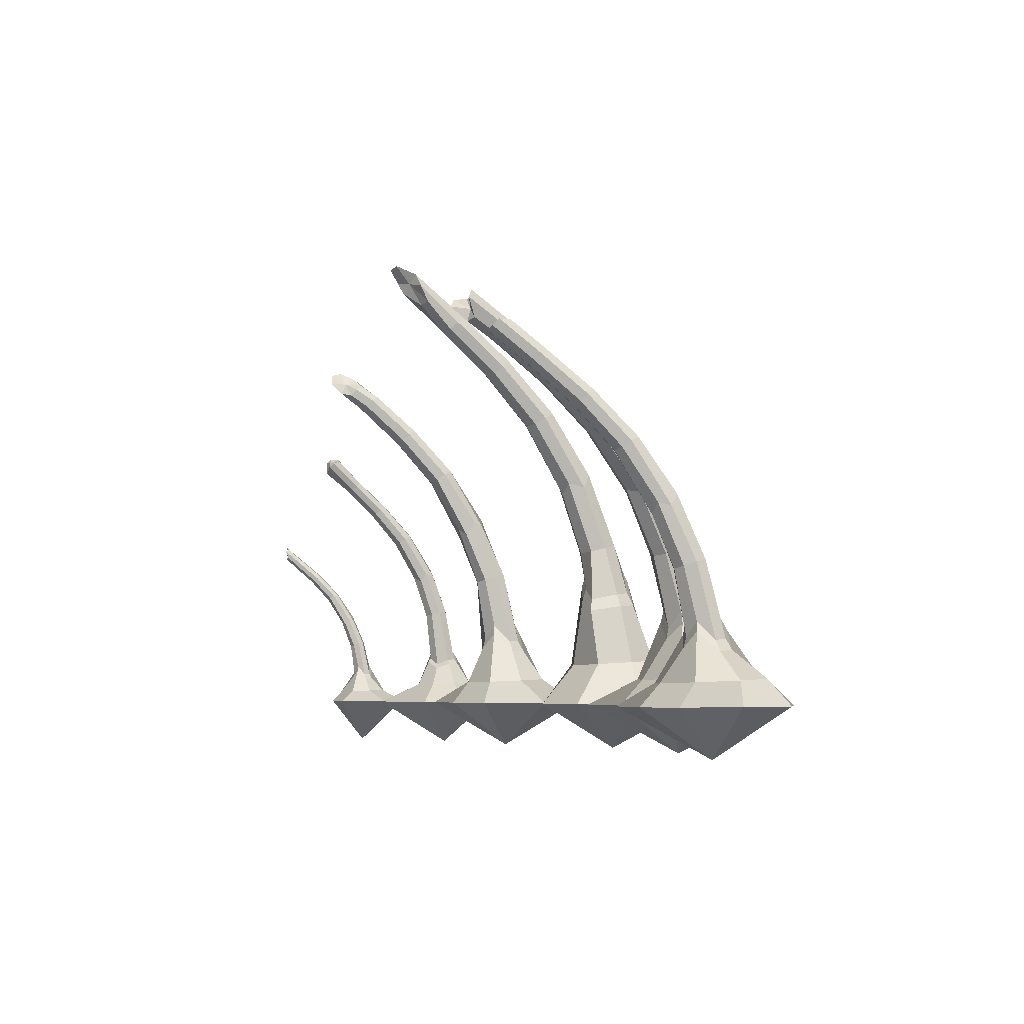
<metadata>
{"format":"obj","ext":"obj","renderer":"f3d","projection":"perspective","resolution":1024,"background":"white","views":[{"elev":-5.0,"azim":63.9,"up":"+Y"}]}
</metadata>
<code>
v -5.039 0.01484 -1.092
v -4.292 0.01676 -1.292
v -3.592 0.01484 -0.9624
v -3.349 0.01022 -0.2957
v -3.706 0.005601 0.3174
v -4.787 0.003686 0.7617
v -5.487 0.005601 0.4319
v -5.397 0.01022 -0.4789
v -4.763 0.3741 -0.7806
v -4.327 0.3808 -0.8949
v -3.919 0.3741 -0.7051
v -3.777 0.3577 -0.3233
v -3.985 0.3412 0.02597
v -4.42 0.3342 0.139
v -4.828 0.3412 -0.04947
v -4.97 0.3577 -0.4301
v -4.565 0.8672 -0.5569
v -4.359 0.968 -0.5449
v -4.131 0.8185 -0.4772
v -4.072 0.8069 -0.3194
v -4.215 0.7205 -0.1641
v -4.386 0.8442 -0.1014
v -4.568 0.9398 -0.1957
v -4.66 0.8677 -0.3616
v -4.538 1.75 -0.3576
v -4.372 1.764 -0.3999
v -4.215 1.75 -0.3287
v -4.161 1.715 -0.186
v -4.24 1.68 -0.05586
v -4.406 1.665 -0.01408
v -4.562 1.68 -0.08473
v -4.617 1.715 -0.2269
v -4.548 2.408 -0.1171
v -4.399 2.543 -0.0982
v -4.255 2.408 -0.09084
v -4.207 2.475 0.09099
v -4.276 2.31 0.1493
v -4.429 2.405 0.2418
v -4.569 2.31 0.1231
v -4.621 2.475 0.05394
v -4.576 3.193 0.3668
v -4.437 3.216 0.3353
v -4.308 3.192 0.3902
v -4.262 3.133 0.4985
v -4.327 3.073 0.5961
v -4.463 3.049 0.6265
v -4.595 3.074 0.5726
v -4.642 3.135 0.4655
v -4.627 3.751 0.875
v -4.495 3.776 0.8493
v -4.37 3.746 0.8957
v -4.325 3.679 0.9868
v -4.385 3.614 1.069
v -4.515 3.589 1.094
v -4.64 3.619 1.048
v -4.687 3.686 0.9572
v -4.632 4.22 1.429
v -4.508 4.235 1.39
v -4.385 4.192 1.412
v -4.335 4.117 1.484
v -4.387 4.054 1.563
v -4.511 4.039 1.601
v -4.634 4.082 1.578
v -4.684 4.158 1.507
v -4.58 4.644 1.922
v -4.486 4.631 1.812
v -4.364 4.588 1.833
v -4.285 4.539 1.973
v -4.337 4.472 2.044
v -4.466 4.343 2.035
v -4.588 4.387 2.014
v -4.632 4.578 1.993
v -4.373 -0.7601 -0.3873
v -4.458 4.558 1.983
v -4.39 0.775 -0.05935
v -4.173 0.6499 -0.1342
v -4.009 0.7329 -0.3265
v -4.083 0.7412 -0.5247
v -4.353 0.8893 -0.6123
v -4.604 0.7899 -0.6122
v -4.721 0.7937 -0.3797
v -4.614 0.8692 -0.1736
v -2.671 0.01539 -1.457
v -1.78 0.01753 -1.507
v -0.6229 0.01539 -1.27
v -0.3514 0.01022 -0.5234
v -1.124 0.005051 0.2942
v -1.961 0.002907 0.5183
v -2.976 0.005051 0.4386
v -3.171 0.01022 -0.6626
v -2.41 0.4257 -1.039
v -1.807 0.435 -1.197
v -1.243 0.4257 -0.9345
v -1.046 0.403 -0.4066
v -1.334 0.3802 0.07632
v -1.935 0.3706 0.2326
v -2.5 0.3802 -0.02799
v -2.696 0.403 -0.5542
v -2.247 1.188 -0.7536
v -1.995 1.449 -0.7397
v -1.663 1.128 -0.647
v -1.581 1.11 -0.4372
v -1.799 1.405 -0.2334
v -2.006 1.162 -0.1481
v -2.271 0.9836 -0.2084
v -2.372 1.18 -0.4941
v -2.314 2.305 -0.498
v -2.095 2.344 -0.5545
v -1.886 2.345 -0.4598
v -1.81 2.307 -0.2699
v -1.91 2.252 -0.09656
v -2.129 2.213 -0.04081
v -2.337 2.212 -0.1347
v -2.414 2.251 -0.3239
v -2.423 3.175 -0.1382
v -2.226 3.374 -0.1621
v -2.035 3.211 -0.1035
v -1.964 3.309 0.08989
v -2.052 3.082 0.2165
v -2.249 3.192 0.2911
v -2.439 3.046 0.1819
v -2.512 3.258 0.04086
v -2.54 4.217 0.4486
v -2.359 4.265 0.4065
v -2.185 4.249 0.4796
v -2.117 4.178 0.6241
v -2.195 4.092 0.7544
v -2.373 4.043 0.7952
v -2.55 4.061 0.7234
v -2.62 4.133 0.5804
v -2.675 4.955 1.118
v -2.504 5.003 1.083
v -2.335 4.98 1.145
v -2.268 4.898 1.267
v -2.338 4.805 1.377
v -2.508 4.756 1.41
v -2.677 4.78 1.349
v -2.747 4.863 1.228
v -2.809 5.568 1.809
v -2.645 5.617 1.782
v -2.48 5.591 1.837
v -2.411 5.503 1.941
v -2.477 5.406 2.035
v -2.64 5.356 2.062
v -2.805 5.383 2.007
v -2.876 5.471 1.902
v -2.925 6.041 2.382
v -2.744 5.922 2.182
v -2.569 5.792 2.128
v -2.499 5.701 2.224
v -2.563 5.599 2.308
v -2.734 5.645 2.432
v -2.917 5.847 2.56
v -2.996 6.004 2.531
v -1.87 -0.7601 -0.4945
v -2.743 5.82 2.345
v -1.996 0.9998 -0.09092
v -1.729 1.245 -0.1923
v -1.482 0.945 -0.4452
v -1.582 0.9532 -0.7087
v -1.97 1.266 -0.8278
v -2.282 1.003 -0.8256
v -2.437 0.9997 -0.5168
v -2.316 0.8132 -0.1777
v -0.2636 0.01745 -2.394
v 0.9293 0.02044 -2.751
v 2.057 0.01745 -2.176
v 1.89 0.01022 -1.188
v 1.59 0.002996 -0.1494
v 0.748 -0 0.0761
v -0.1426 0.002996 -0.6436
v -0.4158 0.01022 -1.394
v 0.1926 0.74 -1.843
v 0.8007 0.7531 -2.002
v 1.371 0.74 -1.737
v 1.569 0.7083 -1.204
v 1.279 0.6762 -0.717
v 0.6716 0.6628 -0.5593
v 0.102 0.6762 -0.8223
v -0.09674 0.7083 -1.353
v 0.4311 2.04 -1.504
v 0.7544 2.319 -1.485
v 1.11 1.906 -1.379
v 1.203 1.874 -1.132
v 1.055 1.786 -0.7146
v 0.711 1.977 -0.7913
v 0.4274 2.241 -0.9388
v 0.2831 2.042 -1.198
v 0.4781 2.731 -1.245
v 0.7389 2.753 -1.311
v 0.9837 2.731 -1.2
v 1.069 2.677 -0.9765
v 0.945 2.621 -0.773
v 0.6849 2.598 -0.7076
v 0.4405 2.621 -0.8181
v 0.3547 2.677 -1.04
v 0.4603 3.94 -0.7811
v 0.7093 3.818 -0.8981
v 0.9189 3.94 -0.7401
v 1.009 3.712 -0.6021
v 0.8849 3.788 -0.3645
v 0.6618 3.603 -0.3663
v 0.4272 3.788 -0.4055
v 0.3615 3.712 -0.6601
v 0.4186 4.988 -0.1119
v 0.636 5.025 -0.161
v 0.8385 4.986 -0.07526
v 0.9101 4.894 0.09412
v 0.8093 4.801 0.2468
v 0.5952 4.762 0.2944
v 0.3902 4.803 0.21
v 0.316 4.897 0.04244
v 0.3398 5.861 0.683
v 0.5458 5.9 0.6427
v 0.741 5.854 0.7153
v 0.8113 5.749 0.8579
v 0.7182 5.647 0.9862
v 0.514 5.607 1.025
v 0.3185 5.654 0.9531
v 0.2453 5.76 0.8116
v 0.2486 6.587 1.503
v 0.4461 6.628 1.471
v 0.6371 6.578 1.535
v 0.7081 6.467 1.658
v 0.6206 6.359 1.767
v 0.4241 6.318 1.798
v 0.2333 6.369 1.734
v 0.1599 6.48 1.612
v 0.04799 7.392 2.631
v 0.2442 7.434 2.605
v 0.531 7.257 2.366
v 0.6722 7.05 2.334
v 0.7045 6.781 2.219
v 0.5106 6.738 2.245
v 0.1745 6.984 2.448
v 0.03986 7.178 2.488
v 0.7371 -0.7601 -1.291
v 0.3543 7.118 2.408
v 0.7051 1.786 -0.7256
v 1.12 1.59 -0.6678
v 1.301 1.669 -1.143
v 1.185 1.692 -1.453
v 0.7639 2.102 -1.59
v 0.3699 1.827 -1.59
v 0.1881 1.837 -1.227
v 0.3553 2.046 -0.9043
v 2.69 0.01703 -2.246
v 3.774 0.01985 -2.377
v 4.824 0.01703 -2.055
v 4.918 0.01022 -1.155
v 4.655 0.003413 -0.1694
v 3.554 0.000591 0.1258
v 2.268 0.003413 0.009369
v 2.164 0.01022 -1.343
v 2.96 0.4758 -1.93
v 3.756 0.4882 -2.138
v 4.502 0.4758 -1.792
v 4.761 0.4459 -1.094
v 4.382 0.4157 -0.4563
v 3.587 0.4031 -0.2499
v 2.842 0.4157 -0.5941
v 2.582 0.4459 -1.289
v 3.139 1.397 -1.425
v 3.456 1.645 -1.411
v 3.781 1.235 -1.409
v 3.893 1.172 -1.196
v 3.727 1.491 -0.8966
v 3.475 1.24 -0.8074
v 3.206 1.513 -0.8756
v 3.034 1.364 -1.124
v 3.271 2.582 -0.9717
v 3.509 2.603 -1.062
v 3.749 2.561 -0.9909
v 3.85 2.48 -0.8016
v 3.754 2.406 -0.6053
v 3.517 2.385 -0.5163
v 3.277 2.427 -0.5861
v 3.175 2.509 -0.7744
v 3.343 3.583 -0.4481
v 3.575 3.681 -0.462
v 3.776 3.564 -0.4655
v 3.883 3.536 -0.2381
v 3.778 3.376 -0.1335
v 3.578 3.415 0.008179
v 3.345 3.395 -0.1161
v 3.271 3.562 -0.2135
v 3.439 4.547 0.3764
v 3.639 4.58 0.3093
v 3.836 4.528 0.3594
v 3.917 4.418 0.4956
v 3.835 4.315 0.637
v 3.638 4.28 0.702
v 3.439 4.334 0.6539
v 3.356 4.445 0.5199
v 3.491 5.264 1.235
v 3.681 5.298 1.178
v 3.869 5.24 1.215
v 3.945 5.123 1.325
v 3.867 5.014 1.442
v 3.679 4.979 1.498
v 3.491 5.037 1.461
v 3.412 5.156 1.352
v 3.526 5.841 2.099
v 3.709 5.876 2.051
v 3.893 5.816 2.081
v 3.967 5.695 2.171
v 3.893 5.584 2.269
v 3.71 5.548 2.316
v 3.527 5.608 2.286
v 3.45 5.73 2.196
v 3.51 6.271 2.791
v 3.692 6.308 2.749
v 3.923 6.334 2.9
v 3.997 6.21 2.98
v 3.931 5.914 2.849
v 3.75 5.877 2.89
v 3.561 6.119 3.081
v 3.483 6.244 3.001
v 3.643 -0.7601 -0.8696
v 3.771 6.066 2.844
v 3.468 1.054 -0.7706
v 3.784 1.301 -0.8863
v 3.975 0.9796 -1.245
v 3.834 1.043 -1.515
v 3.444 1.455 -1.538
v 3.063 1.211 -1.525
v 2.932 1.18 -1.165
v 3.133 1.329 -0.8601
v 5.196 0.01606 -1.134
v 6.141 0.01848 -1.387
v 7.354 0.01606 -0.5379
v 7.34 0.01022 0.2664
v 6.889 0.004383 1.041
v 6.265 0.001962 1.333
v 5.044 0.004383 1.042
v 4.737 0.01022 0.1988
v 5.756 0.4096 -0.43
v 6.438 0.4202 -0.609
v 7.078 0.4096 -0.3117
v 7.3 0.3839 0.2865
v 6.975 0.358 0.8335
v 6.293 0.3472 1.011
v 5.654 0.358 0.7154
v 5.431 0.3839 0.1192
v 6.02 1.062 -0.07965
v 6.261 1.305 -0.03852
v 6.565 0.9913 0.06389
v 6.627 0.9663 0.2684
v 6.41 1.244 0.4551
v 6.205 1.014 0.5121
v 5.97 1.213 0.3785
v 5.882 1.049 0.1566
v 5.955 2.117 0.1952
v 6.168 2.152 0.1596
v 6.359 2.146 0.2653
v 6.417 2.103 0.45
v 6.308 2.047 0.6049
v 6.097 2.012 0.6398
v 5.906 2.018 0.5349
v 5.847 2.062 0.3509
v 5.84 3.082 0.587
v 6.043 2.998 0.5252
v 6.206 3.108 0.6506
v 6.272 2.924 0.782
v 6.165 2.976 0.9485
v 5.985 2.812 0.9471
v 5.8 2.949 0.885
v 5.755 2.887 0.6921
v 5.703 3.911 1.14
v 5.878 3.954 1.116
v 6.038 3.933 1.198
v 6.09 3.86 1.337
v 6.006 3.776 1.452
v 5.833 3.731 1.476
v 5.671 3.753 1.395
v 5.616 3.828 1.256
v 5.538 4.594 1.789
v 5.704 4.638 1.771
v 5.859 4.611 1.842
v 5.913 4.528 1.96
v 5.836 4.438 2.055
v 5.672 4.393 2.073
v 5.517 4.421 2.002
v 5.461 4.505 1.885
v 5.371 5.158 2.455
v 5.529 5.203 2.444
v 5.682 5.173 2.507
v 5.738 5.085 2.609
v 5.667 4.991 2.689
v 5.51 4.946 2.701
v 5.358 4.977 2.637
v 5.3 5.065 2.535
v 5.281 5.478 2.856
v 5.437 5.525 2.849
v 5.554 5.591 3.029
v 5.583 5.585 3.226
v 5.512 5.494 3.306
v 5.358 5.447 3.313
v 5.215 5.453 3.22
v 5.187 5.452 3.014
v 6.367 -0.7601 0.189
v 5.393 5.497 3.094
v 6.207 0.8583 0.5616
v 6.471 1.09 0.494
v 6.719 0.8076 0.2628
v 6.643 0.8251 0.005646
v 6.288 1.133 -0.1264
v 5.989 0.8883 -0.1569
v 5.82 0.8791 0.1242
v 5.922 1.051 0.3984
v -7.149 0.01339 -0.08861
v -6.636 0.0147 -0.226
v -6.02 0.01339 -0.178
v -5.854 0.01022 0.2792
v -6.077 0.007054 1.077
v -6.747 0.005741 1.015
v -7.227 0.007054 0.7889
v -7.394 0.01022 0.3318
v -7.023 0.2269 0.05872
v -6.653 0.2326 -0.03841
v -6.306 0.2269 0.1229
v -6.185 0.213 0.4474
v -6.362 0.1989 0.7442
v -6.732 0.193 0.8403
v -7.078 0.1989 0.6801
v -7.199 0.213 0.3567
v -6.847 0.5963 0.2294
v -6.714 0.7268 0.2518
v -6.552 0.5548 0.3097
v -6.52 0.5416 0.4209
v -6.636 0.6944 0.5203
v -6.749 0.571 0.5513
v -6.875 0.6799 0.4772
v -6.923 0.5908 0.3571
v -6.876 1.17 0.3744
v -6.761 1.187 0.3558
v -6.657 1.183 0.414
v -6.627 1.16 0.5145
v -6.687 1.131 0.5983
v -6.802 1.114 0.6165
v -6.905 1.118 0.5588
v -6.936 1.141 0.4586
v -6.921 1.59 0.5476
v -6.83 1.715 0.5671
v -6.722 1.602 0.5835
v -6.707 1.675 0.7075
v -6.747 1.531 0.7454
v -6.864 1.616 0.7964
v -6.945 1.519 0.7096
v -6.987 1.658 0.6568
v -7.005 2.148 0.8795
v -6.91 2.17 0.8668
v -6.823 2.158 0.912
v -6.796 2.118 0.9883
v -6.843 2.074 1.051
v -6.937 2.051 1.063
v -7.024 2.063 1.018
v -7.053 2.104 0.9424
v -7.092 2.522 1.229
v -7.002 2.544 1.219
v -6.918 2.529 1.258
v -6.89 2.484 1.323
v -6.932 2.436 1.375
v -7.022 2.413 1.384
v -7.106 2.429 1.345
v -7.135 2.474 1.28
v -7.182 2.831 1.587
v -7.095 2.854 1.581
v -7.013 2.837 1.617
v -6.984 2.79 1.672
v -7.023 2.739 1.716
v -7.108 2.716 1.722
v -7.191 2.733 1.686
v -7.221 2.781 1.631
v -7.225 3.021 1.806
v -7.169 3.104 1.885
v -7.07 3.058 1.878
v -7.049 3.017 1.944
v -7.054 2.894 1.886
v -7.143 2.869 1.892
v -7.208 2.858 1.817
v -7.266 2.96 1.837
v -6.692 -0.7601 0.3946
v -7.144 2.954 1.84
v -6.749 0.4867 0.5787
v -6.604 0.6105 0.5423
v -6.471 0.4548 0.4189
v -6.511 0.464 0.279
v -6.701 0.6327 0.2048
v -6.865 0.5019 0.188
v -6.957 0.499 0.3398
v -6.902 0.5924 0.4884
f 1 9 10 2
f 2 10 11 3
f 3 11 12 4
f 4 12 13 5
f 5 13 14 6
f 6 14 15 7
f 7 15 16 8
f 8 16 9 1
f 9 80 79 10
f 10 79 78 11
f 11 78 77 12
f 12 77 76 13
f 13 76 75 14
f 14 75 82 15
f 15 82 81 16
f 16 81 80 9
f 17 25 26 18
f 18 26 27 19
f 19 27 28 20
f 20 28 29 21
f 21 29 30 22
f 22 30 31 23
f 23 31 32 24
f 24 32 25 17
f 25 33 34 26
f 26 34 35 27
f 27 35 36 28
f 28 36 37 29
f 29 37 38 30
f 30 38 39 31
f 31 39 40 32
f 32 40 33 25
f 33 41 42 34
f 34 42 43 35
f 35 43 44 36
f 36 44 45 37
f 37 45 46 38
f 38 46 47 39
f 39 47 48 40
f 40 48 41 33
f 41 49 50 42
f 42 50 51 43
f 43 51 52 44
f 44 52 53 45
f 45 53 54 46
f 46 54 55 47
f 47 55 56 48
f 48 56 49 41
f 49 57 58 50
f 50 58 59 51
f 51 59 60 52
f 52 60 61 53
f 53 61 62 54
f 54 62 63 55
f 55 63 64 56
f 56 64 57 49
f 57 65 66 58
f 58 66 67 59
f 59 67 68 60
f 60 68 69 61
f 61 69 70 62
f 62 70 71 63
f 63 71 72 64
f 64 72 65 57
f 2 73 1
f 3 73 2
f 4 73 3
f 5 73 4
f 6 73 5
f 7 73 6
f 8 73 7
f 1 73 8
f 65 74 66
f 66 74 67
f 67 74 68
f 68 74 69
f 69 74 70
f 70 74 71
f 71 74 72
f 72 74 65
f 76 21 22 75
f 77 20 21 76
f 78 19 20 77
f 79 18 19 78
f 80 17 18 79
f 81 24 17 80
f 82 23 24 81
f 75 22 23 82
f 83 91 92 84
f 84 92 93 85
f 85 93 94 86
f 86 94 95 87
f 87 95 96 88
f 88 96 97 89
f 89 97 98 90
f 90 98 91 83
f 91 162 161 92
f 92 161 160 93
f 93 160 159 94
f 94 159 158 95
f 95 158 157 96
f 96 157 164 97
f 97 164 163 98
f 98 163 162 91
f 99 107 108 100
f 100 108 109 101
f 101 109 110 102
f 102 110 111 103
f 103 111 112 104
f 104 112 113 105
f 105 113 114 106
f 106 114 107 99
f 107 115 116 108
f 108 116 117 109
f 109 117 118 110
f 110 118 119 111
f 111 119 120 112
f 112 120 121 113
f 113 121 122 114
f 114 122 115 107
f 115 123 124 116
f 116 124 125 117
f 117 125 126 118
f 118 126 127 119
f 119 127 128 120
f 120 128 129 121
f 121 129 130 122
f 122 130 123 115
f 123 131 132 124
f 124 132 133 125
f 125 133 134 126
f 126 134 135 127
f 127 135 136 128
f 128 136 137 129
f 129 137 138 130
f 130 138 131 123
f 131 139 140 132
f 132 140 141 133
f 133 141 142 134
f 134 142 143 135
f 135 143 144 136
f 136 144 145 137
f 137 145 146 138
f 138 146 139 131
f 139 147 148 140
f 140 148 149 141
f 141 149 150 142
f 142 150 151 143
f 143 151 152 144
f 144 152 153 145
f 145 153 154 146
f 146 154 147 139
f 84 155 83
f 85 155 84
f 86 155 85
f 87 155 86
f 88 155 87
f 89 155 88
f 90 155 89
f 83 155 90
f 147 156 148
f 148 156 149
f 149 156 150
f 150 156 151
f 151 156 152
f 152 156 153
f 153 156 154
f 154 156 147
f 158 103 104 157
f 159 102 103 158
f 160 101 102 159
f 161 100 101 160
f 162 99 100 161
f 163 106 99 162
f 164 105 106 163
f 157 104 105 164
f 165 173 174 166
f 166 174 175 167
f 167 175 176 168
f 168 176 177 169
f 169 177 178 170
f 170 178 179 171
f 171 179 180 172
f 172 180 173 165
f 173 244 243 174
f 174 243 242 175
f 175 242 241 176
f 176 241 240 177
f 177 240 239 178
f 178 239 246 179
f 179 246 245 180
f 180 245 244 173
f 181 189 190 182
f 182 190 191 183
f 183 191 192 184
f 184 192 193 185
f 185 193 194 186
f 186 194 195 187
f 187 195 196 188
f 188 196 189 181
f 189 197 198 190
f 190 198 199 191
f 191 199 200 192
f 192 200 201 193
f 193 201 202 194
f 194 202 203 195
f 195 203 204 196
f 196 204 197 189
f 197 205 206 198
f 198 206 207 199
f 199 207 208 200
f 200 208 209 201
f 201 209 210 202
f 202 210 211 203
f 203 211 212 204
f 204 212 205 197
f 205 213 214 206
f 206 214 215 207
f 207 215 216 208
f 208 216 217 209
f 209 217 218 210
f 210 218 219 211
f 211 219 220 212
f 212 220 213 205
f 213 221 222 214
f 214 222 223 215
f 215 223 224 216
f 216 224 225 217
f 217 225 226 218
f 218 226 227 219
f 219 227 228 220
f 220 228 221 213
f 221 229 230 222
f 222 230 231 223
f 223 231 232 224
f 224 232 233 225
f 225 233 234 226
f 226 234 235 227
f 227 235 236 228
f 228 236 229 221
f 166 237 165
f 167 237 166
f 168 237 167
f 169 237 168
f 170 237 169
f 171 237 170
f 172 237 171
f 165 237 172
f 229 238 230
f 230 238 231
f 231 238 232
f 232 238 233
f 233 238 234
f 234 238 235
f 235 238 236
f 236 238 229
f 240 185 186 239
f 241 184 185 240
f 242 183 184 241
f 243 182 183 242
f 244 181 182 243
f 245 188 181 244
f 246 187 188 245
f 239 186 187 246
f 247 255 256 248
f 248 256 257 249
f 249 257 258 250
f 250 258 259 251
f 251 259 260 252
f 252 260 261 253
f 253 261 262 254
f 254 262 255 247
f 255 326 325 256
f 256 325 324 257
f 257 324 323 258
f 258 323 322 259
f 259 322 321 260
f 260 321 328 261
f 261 328 327 262
f 262 327 326 255
f 263 271 272 264
f 264 272 273 265
f 265 273 274 266
f 266 274 275 267
f 267 275 276 268
f 268 276 277 269
f 269 277 278 270
f 270 278 271 263
f 271 279 280 272
f 272 280 281 273
f 273 281 282 274
f 274 282 283 275
f 275 283 284 276
f 276 284 285 277
f 277 285 286 278
f 278 286 279 271
f 279 287 288 280
f 280 288 289 281
f 281 289 290 282
f 282 290 291 283
f 283 291 292 284
f 284 292 293 285
f 285 293 294 286
f 286 294 287 279
f 287 295 296 288
f 288 296 297 289
f 289 297 298 290
f 290 298 299 291
f 291 299 300 292
f 292 300 301 293
f 293 301 302 294
f 294 302 295 287
f 295 303 304 296
f 296 304 305 297
f 297 305 306 298
f 298 306 307 299
f 299 307 308 300
f 300 308 309 301
f 301 309 310 302
f 302 310 303 295
f 303 311 312 304
f 304 312 313 305
f 305 313 314 306
f 306 314 315 307
f 307 315 316 308
f 308 316 317 309
f 309 317 318 310
f 310 318 311 303
f 248 319 247
f 249 319 248
f 250 319 249
f 251 319 250
f 252 319 251
f 253 319 252
f 254 319 253
f 247 319 254
f 311 320 312
f 312 320 313
f 313 320 314
f 314 320 315
f 315 320 316
f 316 320 317
f 317 320 318
f 318 320 311
f 322 267 268 321
f 323 266 267 322
f 324 265 266 323
f 325 264 265 324
f 326 263 264 325
f 327 270 263 326
f 328 269 270 327
f 321 268 269 328
f 329 337 338 330
f 330 338 339 331
f 331 339 340 332
f 332 340 341 333
f 333 341 342 334
f 334 342 343 335
f 335 343 344 336
f 336 344 337 329
f 337 408 407 338
f 338 407 406 339
f 339 406 405 340
f 340 405 404 341
f 341 404 403 342
f 342 403 410 343
f 343 410 409 344
f 344 409 408 337
f 345 353 354 346
f 346 354 355 347
f 347 355 356 348
f 348 356 357 349
f 349 357 358 350
f 350 358 359 351
f 351 359 360 352
f 352 360 353 345
f 353 361 362 354
f 354 362 363 355
f 355 363 364 356
f 356 364 365 357
f 357 365 366 358
f 358 366 367 359
f 359 367 368 360
f 360 368 361 353
f 361 369 370 362
f 362 370 371 363
f 363 371 372 364
f 364 372 373 365
f 365 373 374 366
f 366 374 375 367
f 367 375 376 368
f 368 376 369 361
f 369 377 378 370
f 370 378 379 371
f 371 379 380 372
f 372 380 381 373
f 373 381 382 374
f 374 382 383 375
f 375 383 384 376
f 376 384 377 369
f 377 385 386 378
f 378 386 387 379
f 379 387 388 380
f 380 388 389 381
f 381 389 390 382
f 382 390 391 383
f 383 391 392 384
f 384 392 385 377
f 385 393 394 386
f 386 394 395 387
f 387 395 396 388
f 388 396 397 389
f 389 397 398 390
f 390 398 399 391
f 391 399 400 392
f 392 400 393 385
f 330 401 329
f 331 401 330
f 332 401 331
f 333 401 332
f 334 401 333
f 335 401 334
f 336 401 335
f 329 401 336
f 393 402 394
f 394 402 395
f 395 402 396
f 396 402 397
f 397 402 398
f 398 402 399
f 399 402 400
f 400 402 393
f 404 349 350 403
f 405 348 349 404
f 406 347 348 405
f 407 346 347 406
f 408 345 346 407
f 409 352 345 408
f 410 351 352 409
f 403 350 351 410
f 411 419 420 412
f 412 420 421 413
f 413 421 422 414
f 414 422 423 415
f 415 423 424 416
f 416 424 425 417
f 417 425 426 418
f 418 426 419 411
f 419 490 489 420
f 420 489 488 421
f 421 488 487 422
f 422 487 486 423
f 423 486 485 424
f 424 485 492 425
f 425 492 491 426
f 426 491 490 419
f 427 435 436 428
f 428 436 437 429
f 429 437 438 430
f 430 438 439 431
f 431 439 440 432
f 432 440 441 433
f 433 441 442 434
f 434 442 435 427
f 435 443 444 436
f 436 444 445 437
f 437 445 446 438
f 438 446 447 439
f 439 447 448 440
f 440 448 449 441
f 441 449 450 442
f 442 450 443 435
f 443 451 452 444
f 444 452 453 445
f 445 453 454 446
f 446 454 455 447
f 447 455 456 448
f 448 456 457 449
f 449 457 458 450
f 450 458 451 443
f 451 459 460 452
f 452 460 461 453
f 453 461 462 454
f 454 462 463 455
f 455 463 464 456
f 456 464 465 457
f 457 465 466 458
f 458 466 459 451
f 459 467 468 460
f 460 468 469 461
f 461 469 470 462
f 462 470 471 463
f 463 471 472 464
f 464 472 473 465
f 465 473 474 466
f 466 474 467 459
f 467 475 476 468
f 468 476 477 469
f 469 477 478 470
f 470 478 479 471
f 471 479 480 472
f 472 480 481 473
f 473 481 482 474
f 474 482 475 467
f 412 483 411
f 413 483 412
f 414 483 413
f 415 483 414
f 416 483 415
f 417 483 416
f 418 483 417
f 411 483 418
f 475 484 476
f 476 484 477
f 477 484 478
f 478 484 479
f 479 484 480
f 480 484 481
f 481 484 482
f 482 484 475
f 486 431 432 485
f 487 430 431 486
f 488 429 430 487
f 489 428 429 488
f 490 427 428 489
f 491 434 427 490
f 492 433 434 491
f 485 432 433 492

</code>
